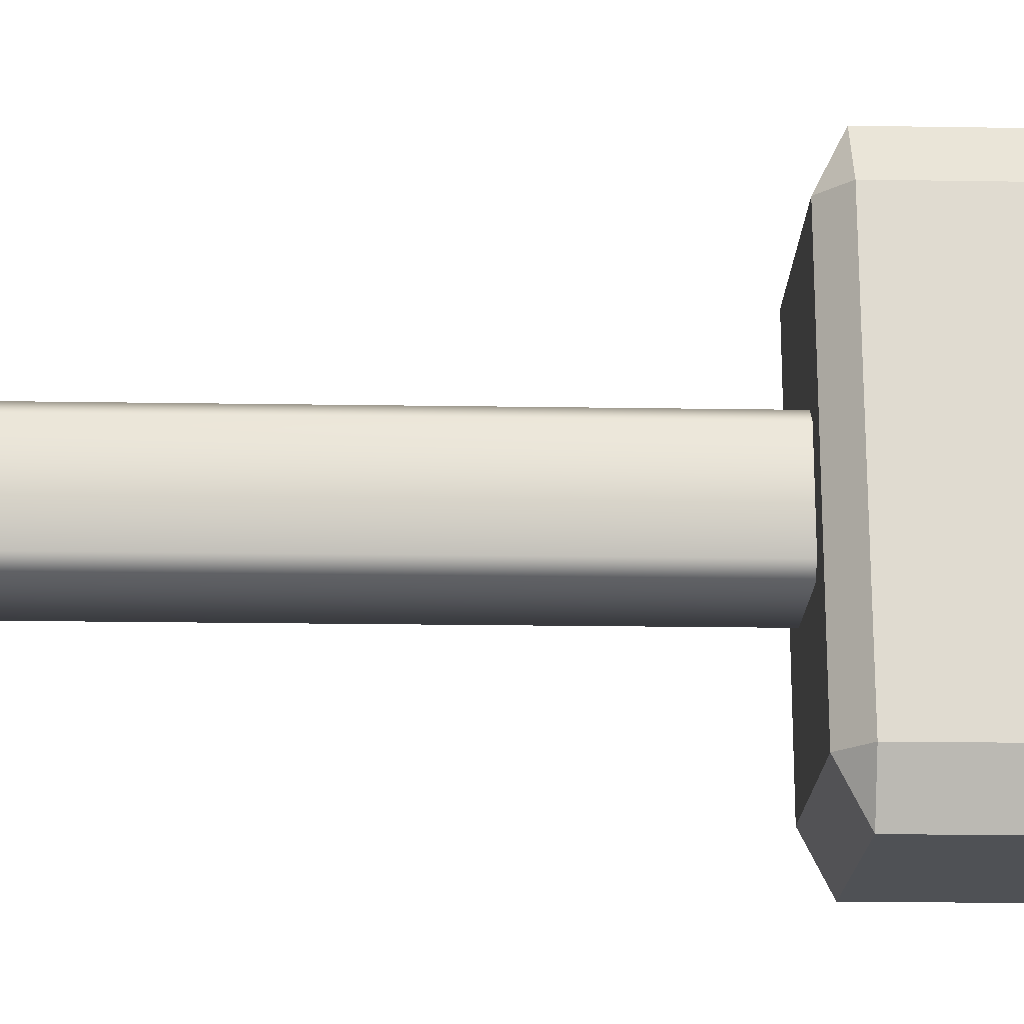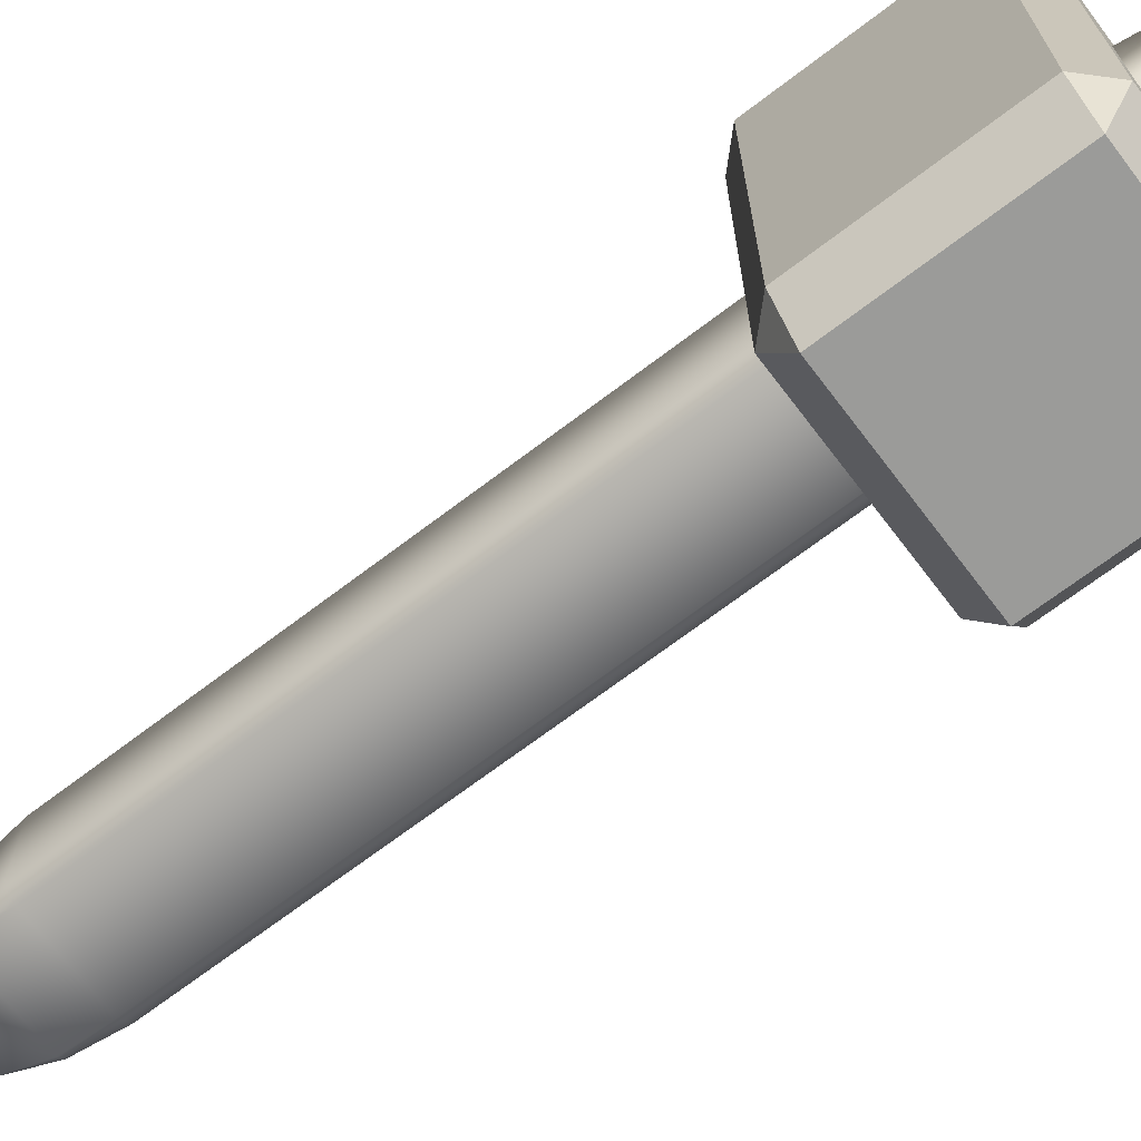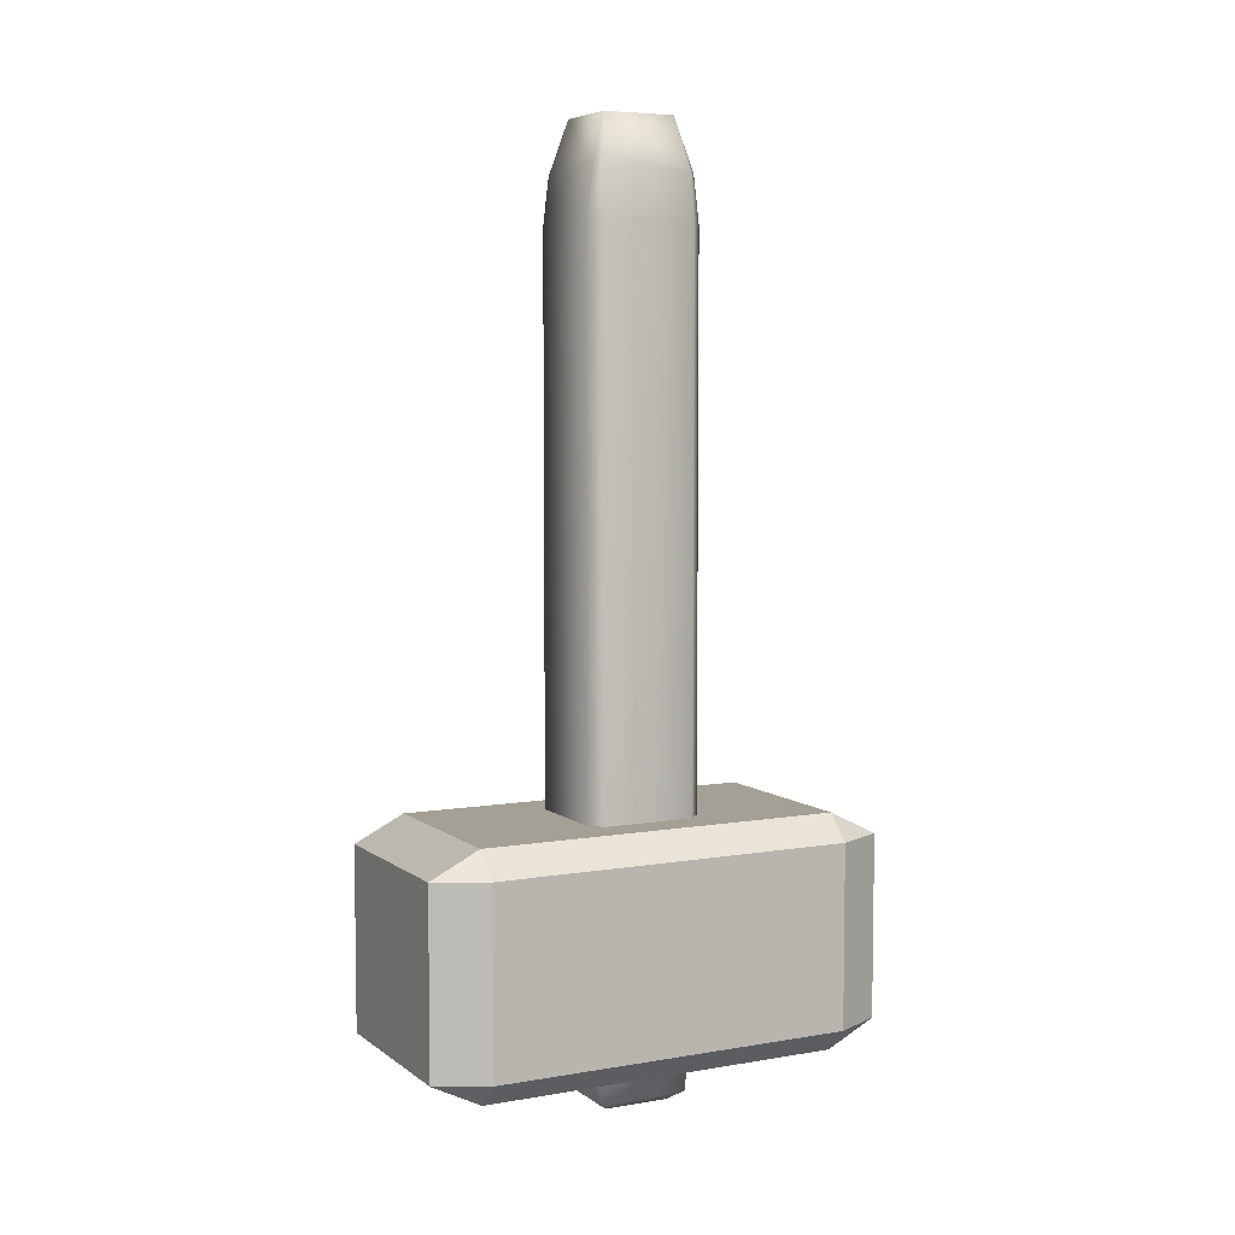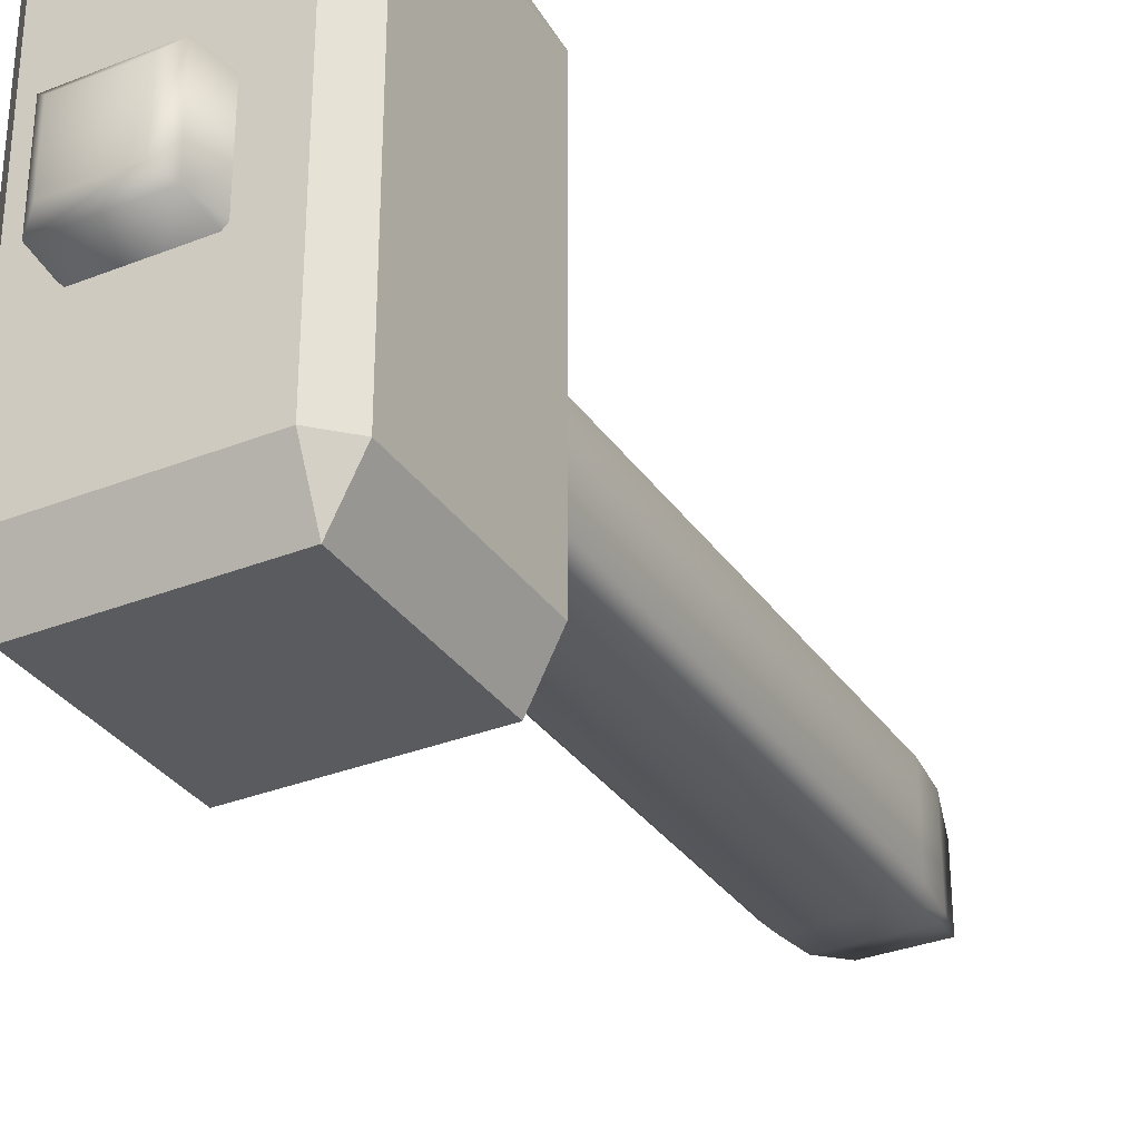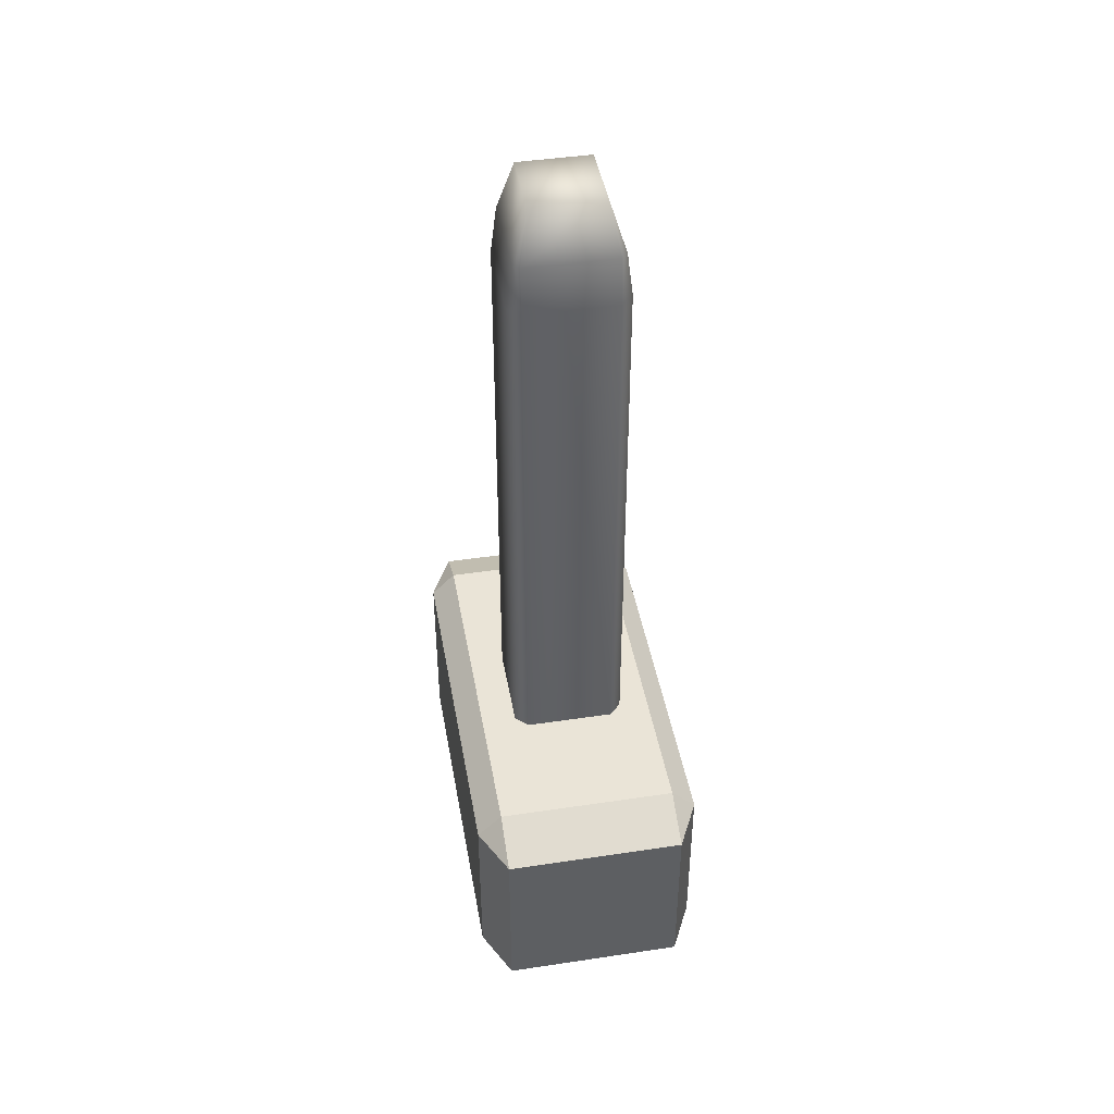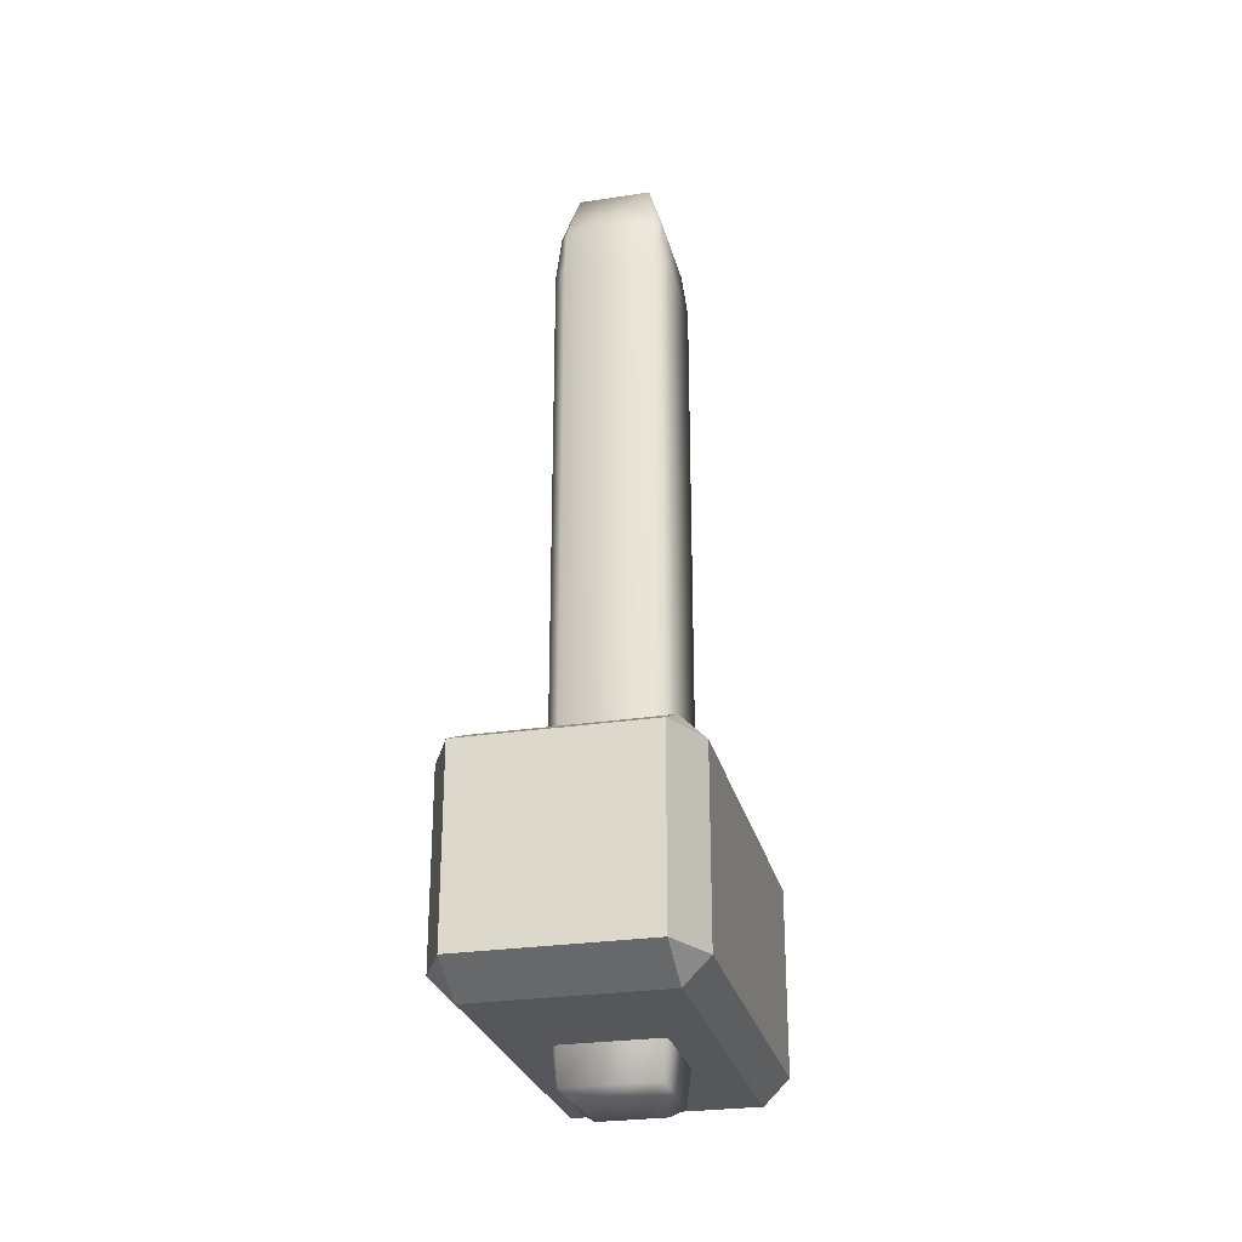
<metadata>
{"format":"obj","ext":"obj","renderer":"f3d","projection":"perspective","resolution":1024,"background":"white","views":[{"elev":-19.5,"azim":88.3,"up":"+Y"},{"elev":-69.6,"azim":127.3,"up":"+Y"},{"elev":5.9,"azim":-117.3,"up":"+Z"},{"elev":-32.3,"azim":-151.0,"up":"+Y"},{"elev":43.9,"azim":-10.0,"up":"+Z"},{"elev":-27.1,"azim":13.3,"up":"+Z"}]}
</metadata>
<code>
o Cube_Cube.001
v -0.1105 -0.09803 -0.9836
v -0.1105 -0.125 -0.7701
v -0.1374 -0.09803 -0.7701
v 0.0856 -0.09803 -0.9836
v 0.1126 -0.09803 -0.7701
v 0.0856 -0.125 -0.7701
v 0.1126 -0.09803 0.782
v 0.0856 -0.125 0.782
v -0.1374 -0.09803 0.782
v -0.1105 -0.125 0.782
v -0.1374 0.09803 -0.7701
v -0.1105 0.125 -0.7701
v -0.1105 0.09803 -0.9836
v 0.0856 0.09803 -0.9836
v 0.0856 0.125 -0.7701
v 0.1126 0.09803 -0.7701
v 0.1126 0.09803 0.782
v 0.0856 0.125 0.782
v -0.1105 0.125 0.782
v -0.1374 0.09803 0.782
v 0.09984 -0.09803 0.8827
v 0.06546 -0.07789 0.9955
v 0.0856 -0.1123 0.8827
v -0.1105 -0.1123 0.8827
v -0.09032 -0.07789 0.9955
v -0.1247 -0.09803 0.8827
v 0.0856 0.1123 0.8827
v 0.06546 0.07789 0.9955
v 0.09984 0.09803 0.8827
v -0.1247 0.09803 0.8827
v -0.09032 0.07789 0.9955
v -0.1105 0.1123 0.8827
v 0.0856 0.125 -0.4747
v 0.1126 0.09803 -0.4747
v 0.0856 -0.125 -0.4747
v 0.1126 -0.09803 -0.4747
v -0.1105 0.125 -0.4747
v -0.1374 0.09803 -0.4747
v -0.1105 -0.125 -0.4747
v -0.1374 -0.09803 -0.4747
v 0.0856 0.125 -0.6224
v 0.1126 -0.09803 -0.6224
v -0.1374 0.09803 -0.6224
v -0.1105 -0.125 -0.6224
v 0.1126 0.09803 -0.6224
v 0.0856 -0.125 -0.6224
v -0.1105 0.125 -0.6224
v -0.1374 -0.09803 -0.6224
v -0.08273 -0.07029 -1.005
v 0.05786 -0.07029 -1.005
v -0.08273 0.07029 -1.005
v 0.05786 0.07029 -1.005
v -0.2684 -0.383 -0.4614
v -0.2684 0.4025 -0.4614
v -0.2684 0.4025 -0.8541
v -0.2684 -0.383 -0.8541
v -0.2148 0.4025 -0.4077
v -0.2148 -0.383 -0.4077
v -0.2148 0.5098 -0.4614
v -0.2148 0.5098 -0.8541
v -0.2148 0.4025 -0.9077
v -0.2148 -0.383 -0.9077
v -0.2148 -0.4902 -0.8541
v -0.2148 -0.4902 -0.4614
v -0.1105 -0.125 -0.4077
v 0.178 -0.383 -0.4077
v 0.0856 -0.125 -0.4077
v -0.1374 -0.09803 -0.4077
v 0.1126 -0.09803 -0.4077
v 0.178 0.4025 -0.4077
v -0.1374 0.09803 -0.4077
v -0.1105 0.125 -0.4077
v 0.1126 0.09803 -0.4077
v 0.0856 0.125 -0.4077
v 0.178 0.5098 -0.4614
v 0.178 0.5098 -0.8541
v -0.12 -0.09803 -0.9077
v -0.1105 -0.1076 -0.9077
v 0.178 -0.383 -0.9077
v 0.0856 -0.1076 -0.9077
v -0.12 0.09803 -0.9077
v 0.178 0.4025 -0.9077
v -0.1105 0.1076 -0.9077
v 0.09519 -0.09803 -0.9077
v 0.0856 0.1076 -0.9077
v 0.09519 0.09803 -0.9077
v 0.178 -0.4902 -0.8541
v 0.178 -0.4902 -0.4614
v 0.2316 0.4025 -0.4614
v 0.2316 -0.383 -0.4614
v 0.2316 0.4025 -0.8541
v 0.2316 -0.383 -0.8541
v -0.1374 0.09803 -0.7701
v -0.1374 0.09803 -0.6224
v -0.1374 -0.09803 -0.6224
v -0.1374 -0.09803 -0.7701
v -0.1374 0.09803 -0.4747
v -0.1374 -0.09803 -0.4747
v -0.1105 0.125 -0.7701
v -0.1105 0.125 -0.6224
v -0.1105 -0.125 -0.6224
v -0.1105 -0.125 -0.7701
v -0.1105 0.125 -0.4747
v -0.1105 -0.125 -0.4747
v 0.0856 0.125 -0.6224
v 0.0856 0.125 -0.7701
v 0.0856 -0.125 -0.7701
v 0.0856 -0.125 -0.6224
v 0.0856 0.125 -0.4747
v 0.0856 -0.125 -0.4747
v 0.1126 0.09803 -0.7701
v 0.1126 0.09803 -0.6224
v 0.1126 -0.09803 -0.6224
v 0.1126 -0.09803 -0.7701
v 0.1126 0.09803 -0.4747
v 0.1126 -0.09803 -0.4747
f 54 55 56
f 70 74 73
f 70 57 72
f 66 70 73
f 58 68 71
f 69 67 66
f 57 71 72
f 58 65 68
f 65 58 66
f 76 60 59
f 90 92 91
f 86 85 82
f 79 84 86
f 85 83 82
f 79 80 84
f 61 82 83
f 62 61 81
f 79 62 78
f 62 77 78
f 62 63 56
f 79 92 87
f 90 66 88
f 58 53 64
f 55 60 61
f 82 76 91
f 89 75 70
f 57 59 54
f 82 61 60
f 79 82 91
f 87 63 62
f 56 55 61
f 89 91 76
f 90 89 70
f 92 90 88
f 57 70 75
f 58 57 54
f 66 58 64
f 60 55 54
f 53 56 63
f 88 64 63
f 53 54 56
f 74 70 72
f 69 66 73
f 57 58 71
f 67 65 66
f 75 76 59
f 89 90 91
f 82 79 86
f 81 61 83
f 77 62 81
f 80 79 78
f 76 82 60
f 92 79 91
f 79 87 62
f 62 56 61
f 75 89 76
f 66 90 70
f 87 92 88
f 59 57 75
f 53 58 54
f 88 66 64
f 59 60 54
f 64 53 63
f 87 88 63
f 11 3 48
f 8 23 24
f 41 15 12
f 17 7 36
f 13 51 49
f 1 2 3
f 4 5 6
f 31 25 22
f 9 26 30
f 11 12 13
f 14 15 16
f 30 32 19
f 15 14 13
f 5 4 14
f 6 2 1
f 11 13 1
f 18 17 34
f 21 23 8
f 6 5 42
f 18 27 29
f 19 32 27
f 26 9 10
f 47 12 11
f 10 9 40
f 35 8 10
f 21 22 23
f 24 25 26
f 27 28 29
f 30 31 32
f 22 21 29
f 28 27 32
f 31 30 26
f 22 25 24
f 21 7 17
f 38 40 9
f 18 33 37
f 34 36 42
f 33 34 45
f 35 36 7
f 37 38 20
f 39 40 48
f 46 35 39
f 44 48 3
f 37 33 41
f 45 42 5
f 35 46 42
f 47 43 38
f 43 48 40
f 6 46 44
f 41 45 16
f 52 50 49
f 4 1 49
f 14 52 51
f 14 4 50
f 96 93 94
f 106 105 100
f 115 116 69
f 77 96 102
f 80 107 114
f 99 93 81
f 86 111 106
f 85 106 99
f 114 111 86
f 102 107 80
f 93 96 77
f 74 109 115
f 113 114 107
f 93 99 100
f 104 98 68
f 67 110 104
f 98 97 71
f 103 109 74
f 116 115 112
f 115 109 105
f 116 110 67
f 97 103 72
f 95 98 104
f 110 108 101
f 95 101 102
f 100 105 109
f 113 112 111
f 113 108 110
f 94 100 103
f 95 94 97
f 101 108 107
f 112 105 106
f 43 11 48
f 10 8 24
f 47 41 12
f 34 17 36
f 1 13 49
f 28 31 22
f 20 9 30
f 20 30 19
f 12 15 13
f 16 5 14
f 4 6 1
f 3 11 1
f 33 18 34
f 7 21 8
f 46 6 42
f 17 18 29
f 18 19 27
f 24 26 10
f 43 47 11
f 39 10 40
f 39 35 10
f 28 22 29
f 31 28 32
f 25 31 26
f 23 22 24
f 29 21 17
f 20 38 9
f 19 18 37
f 45 34 42
f 41 33 45
f 8 35 7
f 19 37 20
f 44 39 48
f 44 46 39
f 2 44 3
f 47 37 41
f 16 45 5
f 36 35 42
f 37 47 38
f 38 43 40
f 2 6 44
f 15 41 16
f 51 52 49
f 50 4 49
f 13 14 51
f 52 14 50
f 95 96 94
f 99 106 100
f 73 115 69
f 78 77 102
f 84 80 114
f 83 99 81
f 85 86 106
f 83 85 99
f 84 114 86
f 78 102 80
f 81 93 77
f 73 74 115
f 108 113 107
f 94 93 100
f 65 104 68
f 65 67 104
f 68 98 71
f 72 103 74
f 113 116 112
f 112 115 105
f 69 116 67
f 71 97 72
f 101 95 104
f 104 110 101
f 96 95 102
f 103 100 109
f 114 113 111
f 116 113 110
f 97 94 103
f 98 95 97
f 102 101 107
f 111 112 106

</code>
